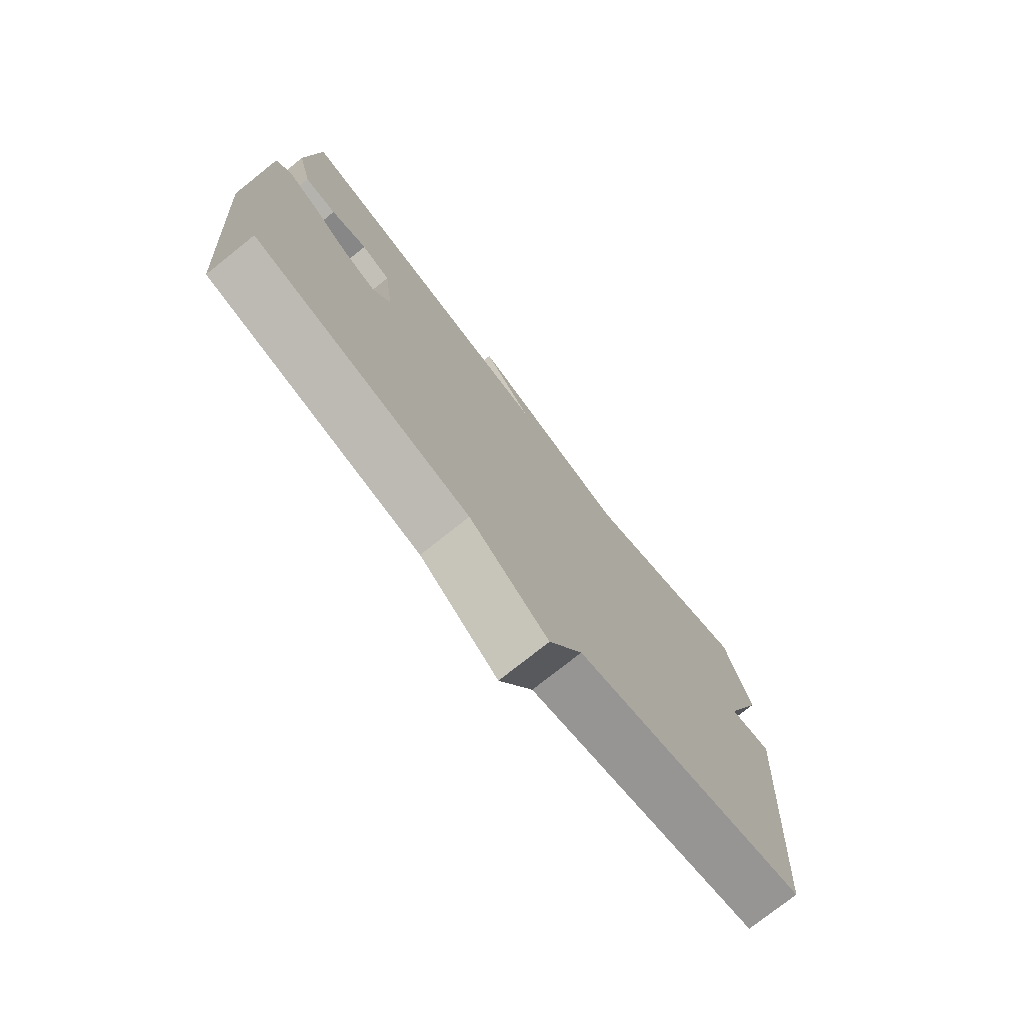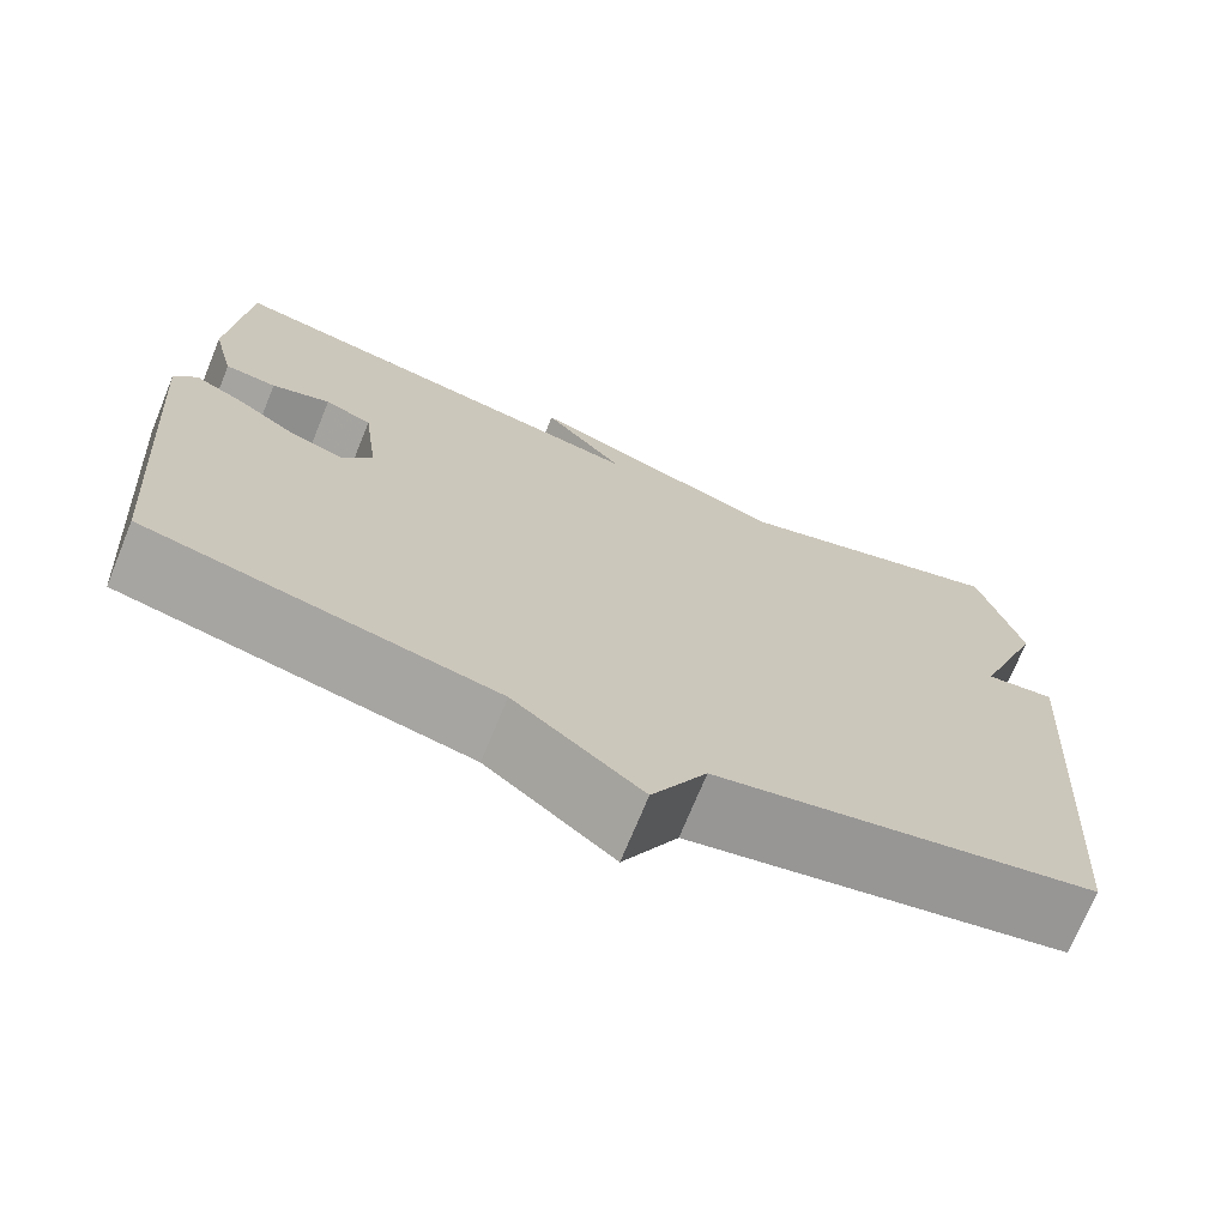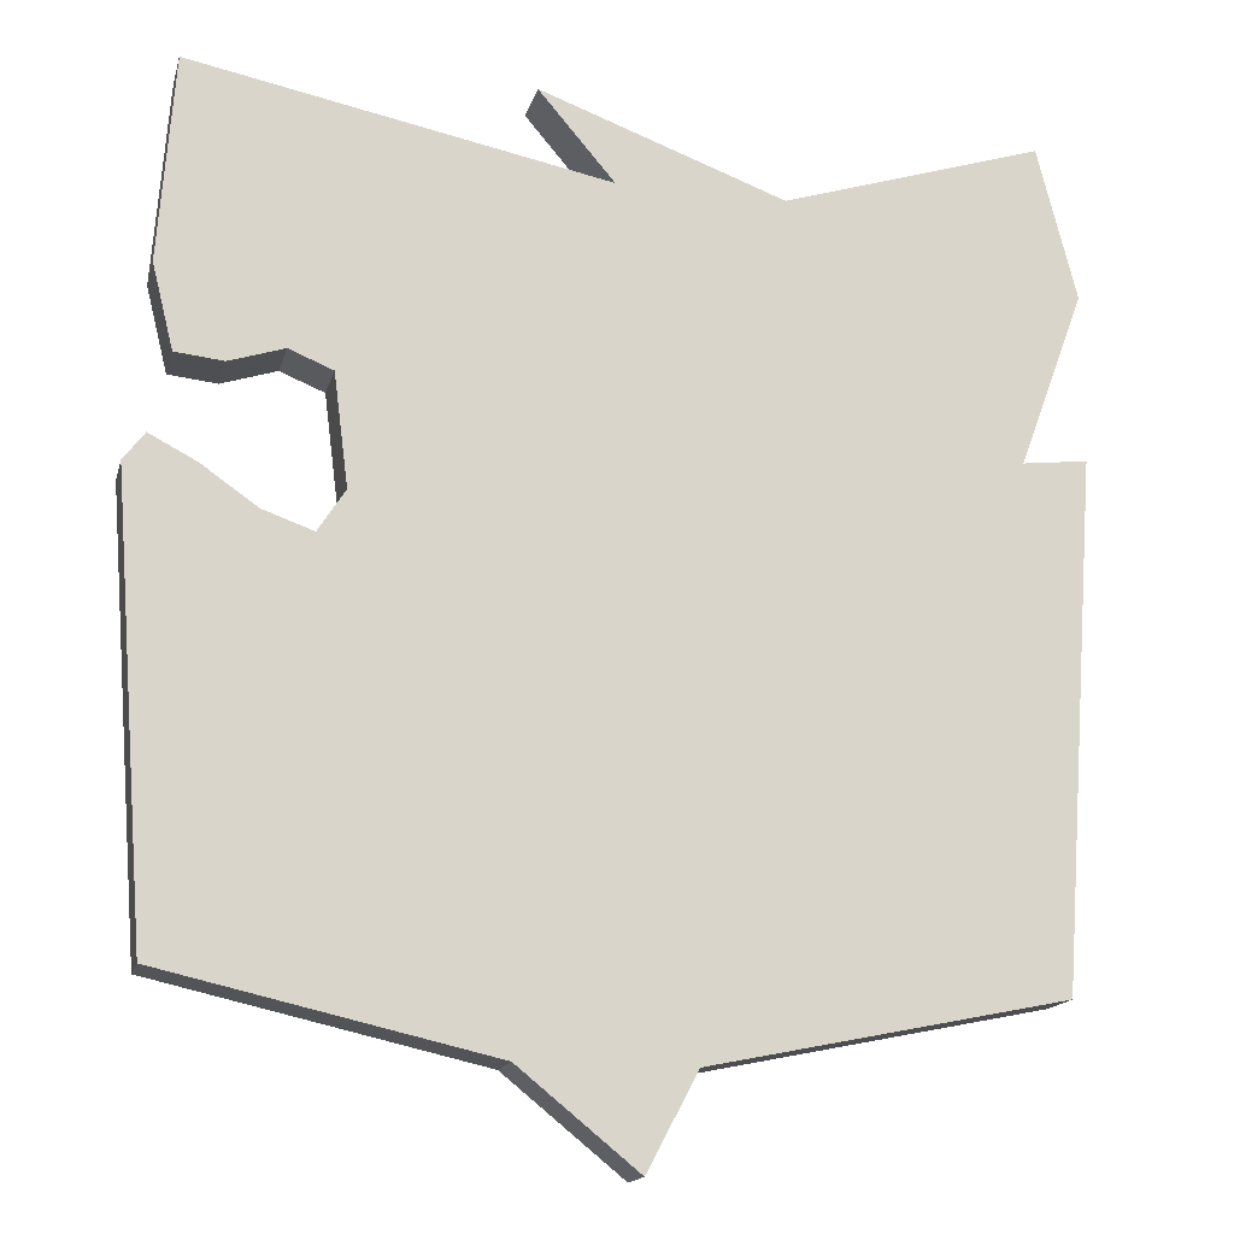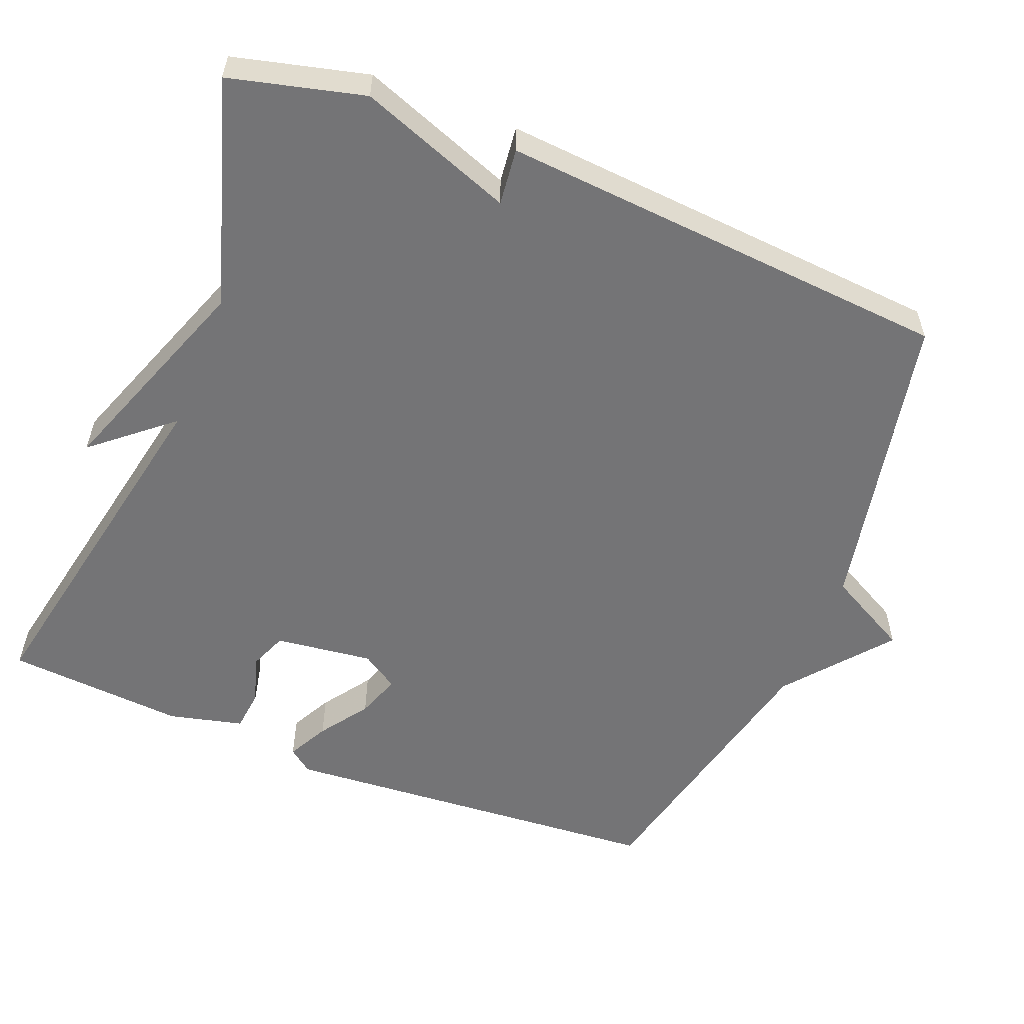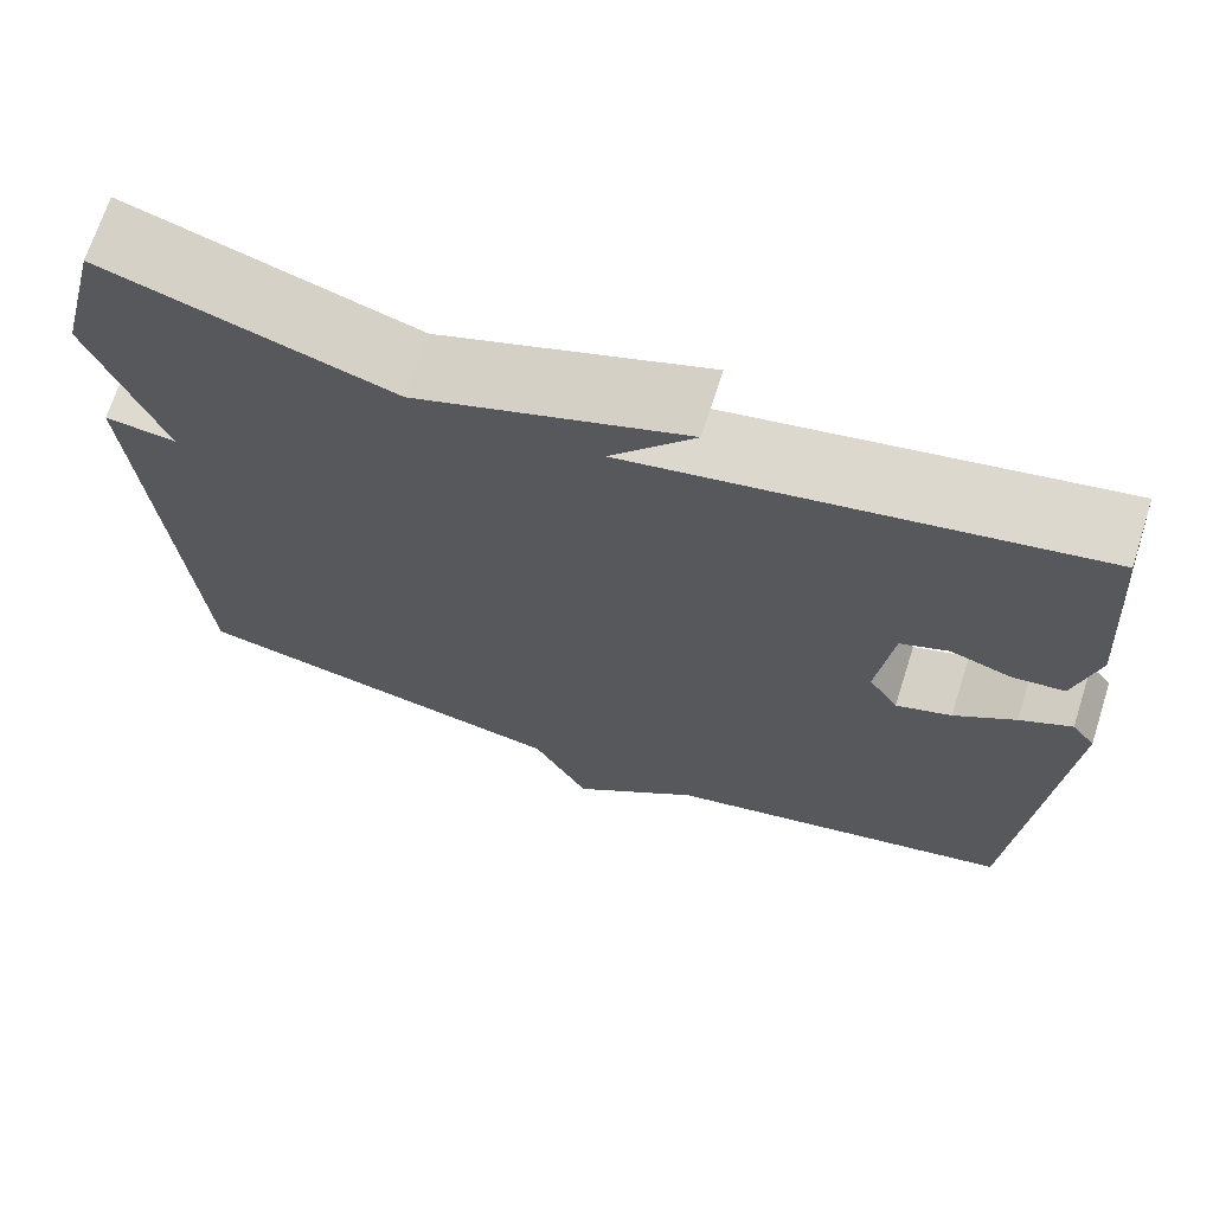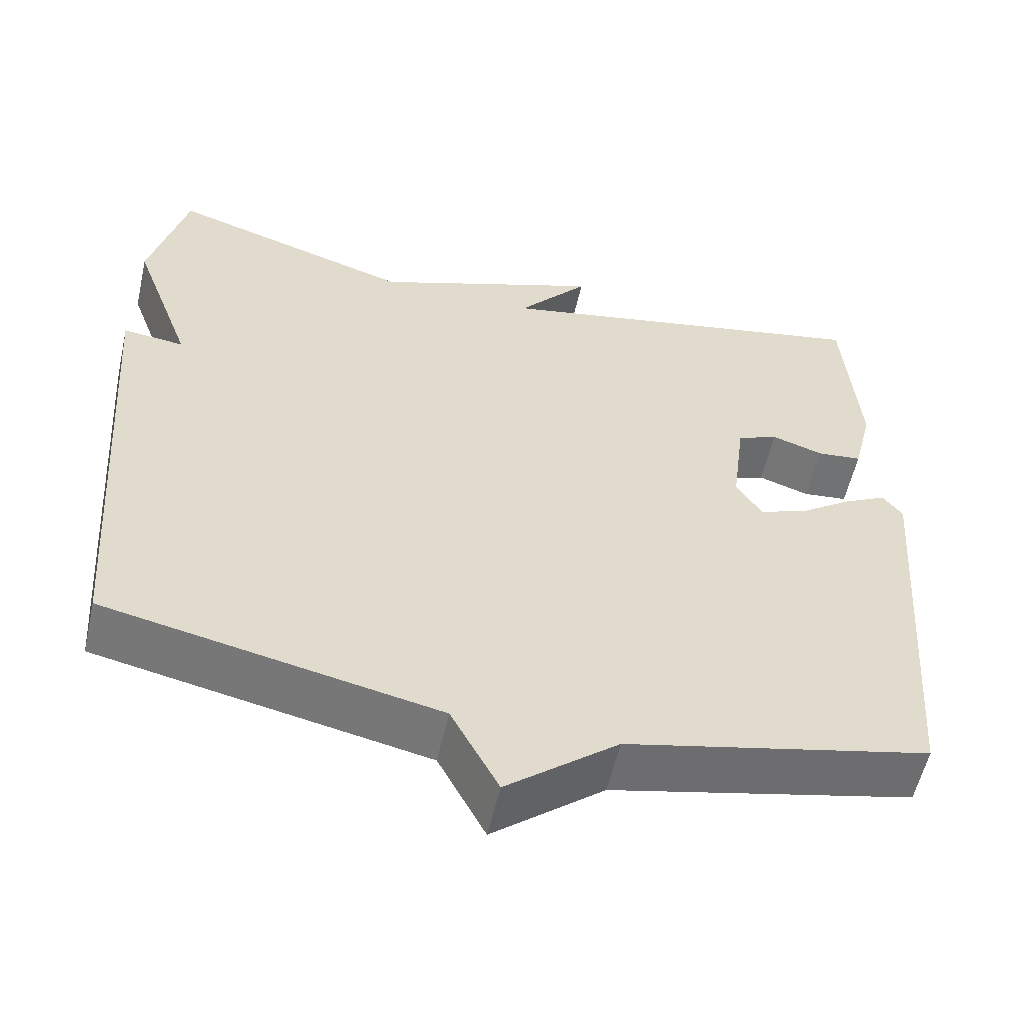
<metadata>
{"format":"obj","ext":"obj","renderer":"f3d","projection":"perspective","resolution":1024,"background":"white","views":[{"elev":-76.2,"azim":-51.5,"up":"+Z"},{"elev":-72.1,"azim":-22.2,"up":"+Z"},{"elev":-16.2,"azim":-13.8,"up":"+Z"},{"elev":-56.3,"azim":68.1,"up":"+Y"},{"elev":69.4,"azim":-162.2,"up":"+Z"},{"elev":-56.5,"azim":167.3,"up":"+Z"}]}
</metadata>
<code>
v 0.5 0.07 -0.5
v 0.083 0.07 -0.586
v 0.023 0.07 -0.699
v -0.117 0.07 -0.586
v -0.5 0.07 -0.5
v -0.541 0.07 0.029
v -0.516 0.07 0.062
v -0.46 0.07 0.033
v -0.394 0.07 -0.013
v -0.334 0.07 -0.034
v -0.302 0.07 0.016
v -0.319 0.07 0.149
v -0.371 0.07 0.17
v -0.436 0.07 0.149
v -0.493 0.07 0.155
v -0.518 0.07 0.256
v -0.5 0.07 0.5
v -0.008 0.07 0.403
v -0.098 0.07 0.509
v 0.192 0.07 0.403
v 0.5 0.07 0.5
v 0.546 0.07 0.318
v 0.469 0.07 0.109
v 0.546 0.07 0.118
v 0.5 0 -0.5
v 0.083 0 -0.586
v 0.023 0 -0.699
v -0.117 0 -0.586
v -0.5 0 -0.5
v -0.541 0 0.029
v -0.516 0 0.062
v -0.46 0 0.033
v -0.394 0 -0.013
v -0.334 0 -0.034
v -0.302 0 0.016
v -0.319 0 0.149
v -0.371 0 0.17
v -0.436 0 0.149
v -0.493 0 0.155
v -0.518 0 0.256
v -0.5 0 0.5
v -0.008 0 0.403
v -0.098 0 0.509
v 0.192 0 0.403
v 0.5 0 0.5
v 0.546 0 0.318
v 0.469 0 0.109
v 0.546 0 0.118
f 23 24 1 2
f 22 23 2
f 21 22 2
f 20 21 2
f 18 19 20
f 2 3 4
f 20 2 4
f 18 20 4
f 16 17 18
f 15 16 18
f 14 15 18
f 13 14 18
f 12 13 18
f 11 12 18 4
f 10 11 4 5
f 9 10 5 6
f 6 7 8 9
f 26 25 48 47
f 26 47 46
f 26 46 45
f 26 45 44
f 44 43 42
f 28 27 26
f 28 26 44
f 28 44 42
f 42 41 40
f 42 40 39
f 42 39 38
f 42 38 37
f 42 37 36
f 28 42 36 35
f 29 28 35 34
f 30 29 34 33
f 33 32 31 30
f 1 25 26 2
f 2 26 27 3
f 3 27 28 4
f 4 28 29 5
f 5 29 30 6
f 6 30 31 7
f 7 31 32 8
f 8 32 33 9
f 9 33 34 10
f 10 34 35 11
f 11 35 36 12
f 12 36 37 13
f 13 37 38 14
f 14 38 39 15
f 15 39 40 16
f 16 40 41 17
f 17 41 42 18
f 18 42 43 19
f 19 43 44 20
f 20 44 45 21
f 21 45 46 22
f 22 46 47 23
f 23 47 48 24
f 24 48 25 1

</code>
